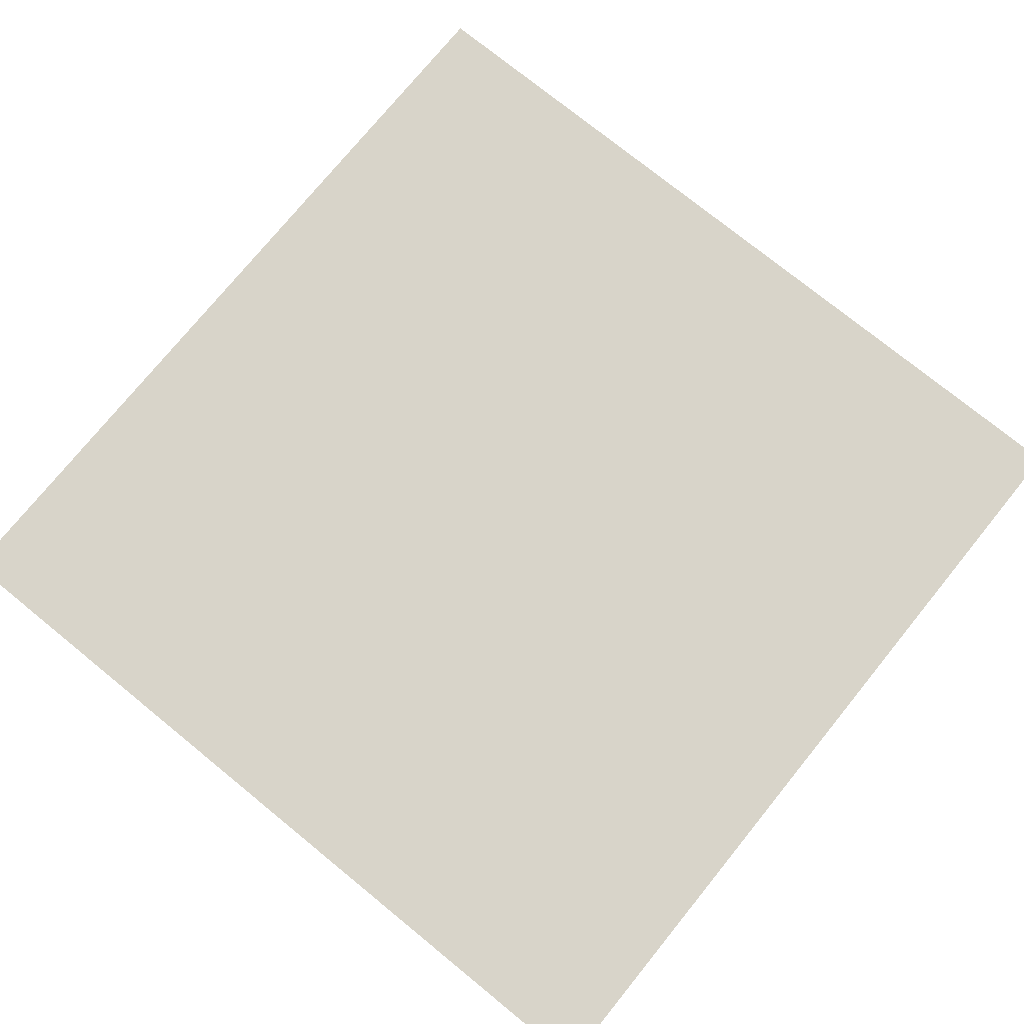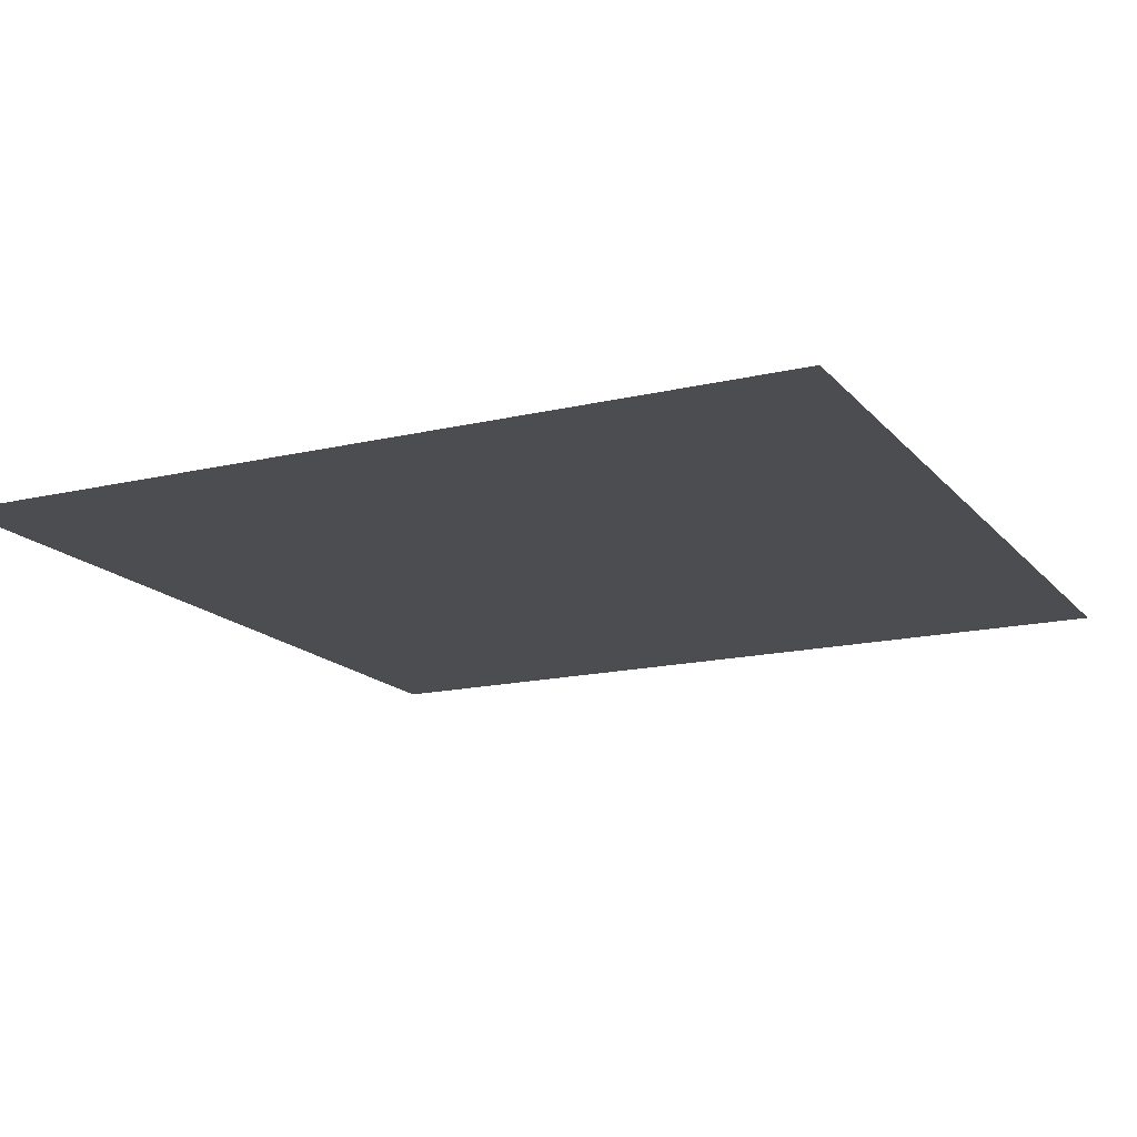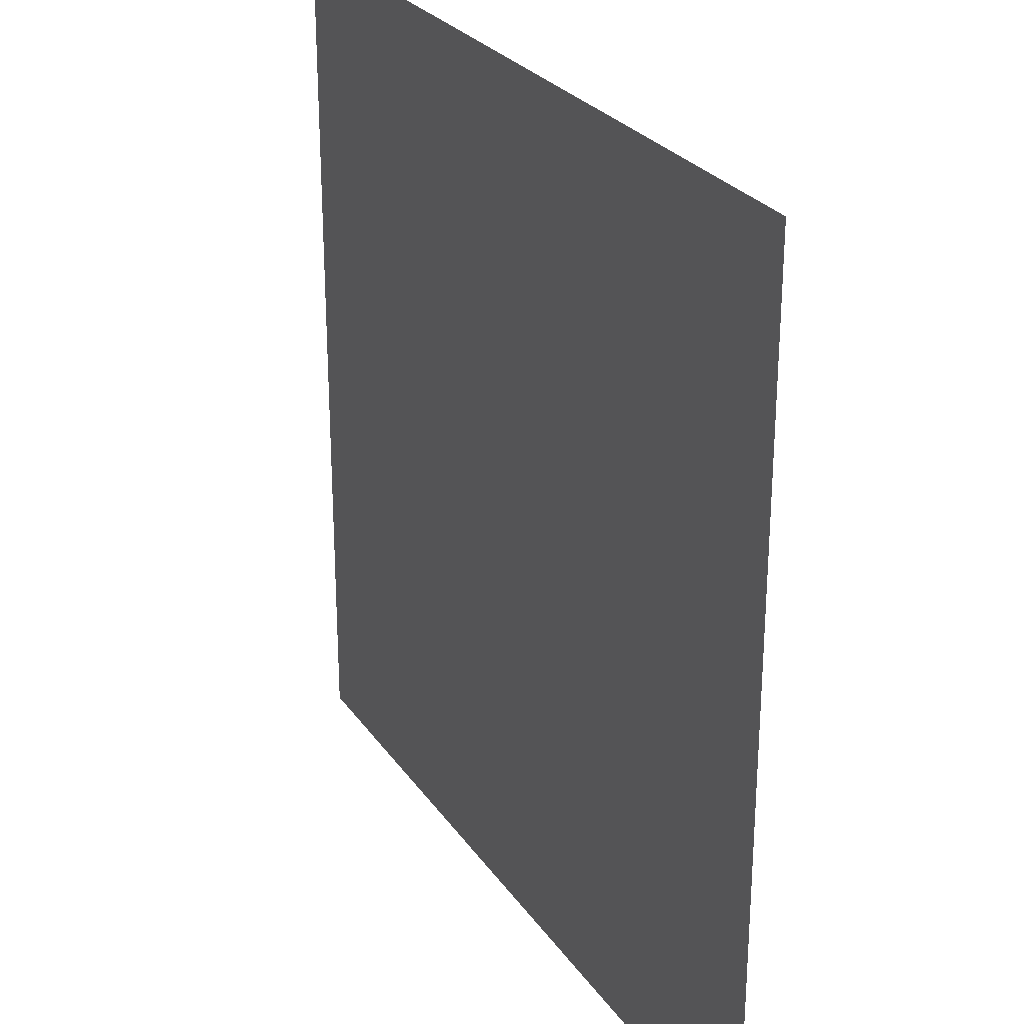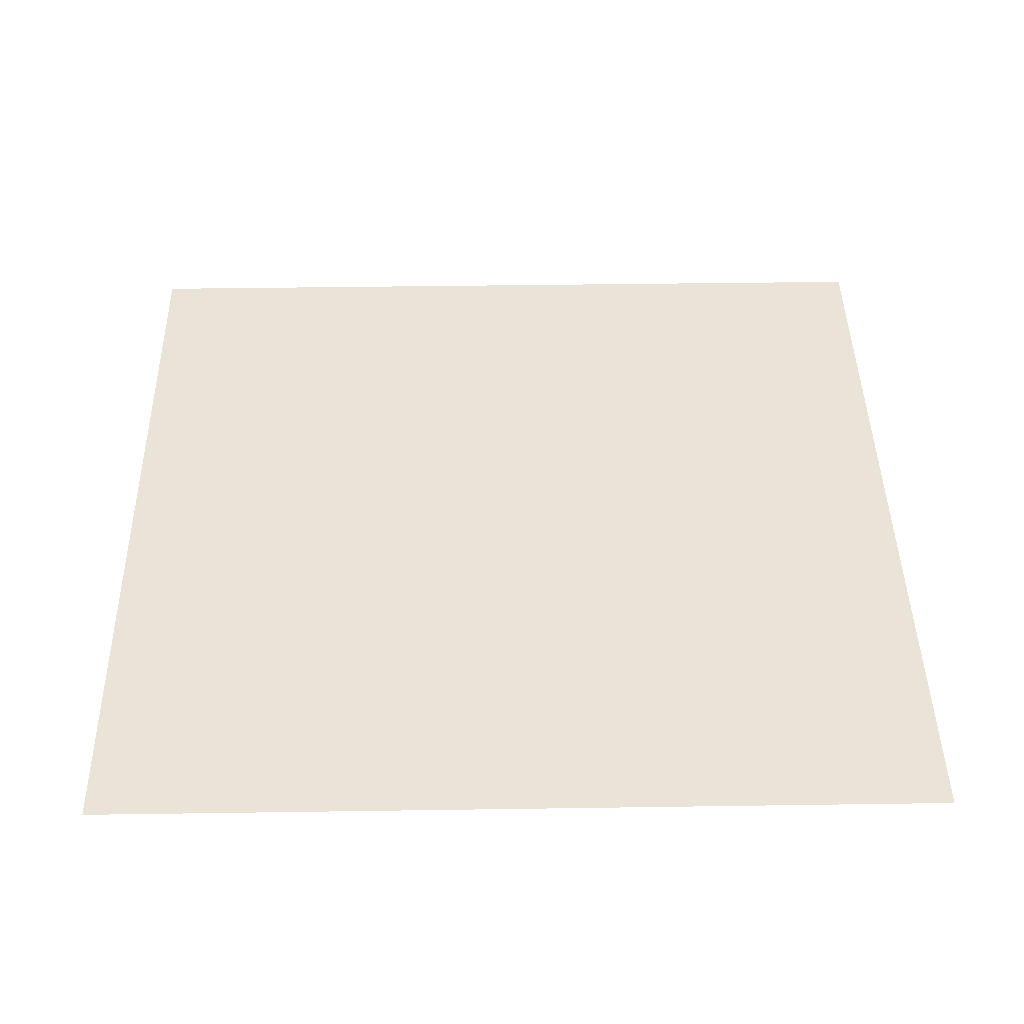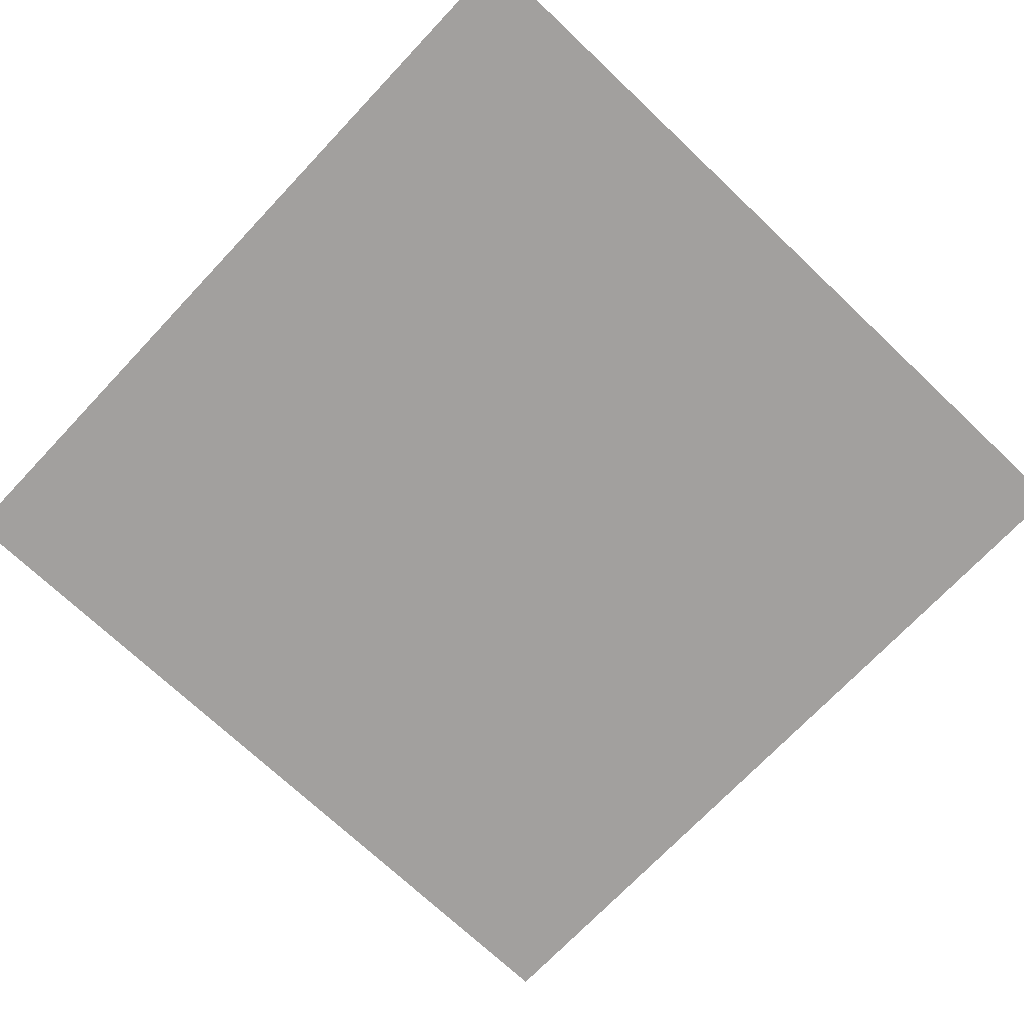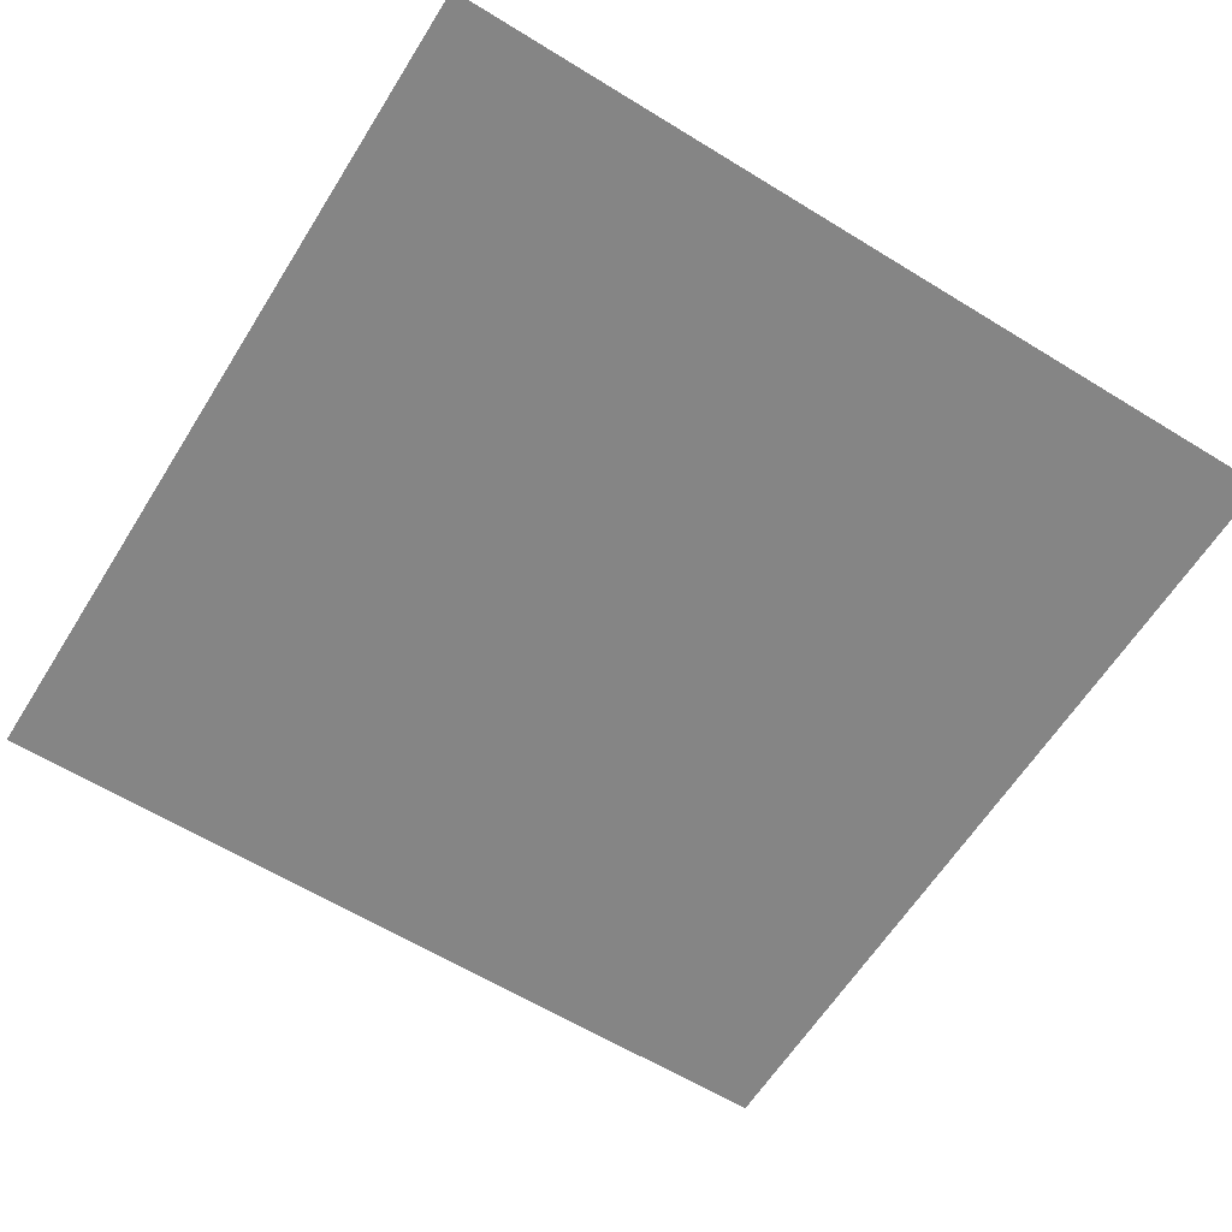
<metadata>
{"format":"obj","ext":"obj","renderer":"f3d","projection":"perspective","resolution":1024,"background":"white","views":[{"elev":75.6,"azim":129.1,"up":"+Z"},{"elev":-16.1,"azim":-63.9,"up":"+Z"},{"elev":26.8,"azim":-117.1,"up":"+Y"},{"elev":42.9,"azim":179.0,"up":"+Z"},{"elev":-71.9,"azim":-43.4,"up":"+Z"},{"elev":-61.7,"azim":-32.0,"up":"+Z"}]}
</metadata>
<code>
v -20.32 20.32 -0.01016
v -20.32 -20.32 -0.01016
v 20.32 20.32 -0.01016
v 20.32 20.32 -0.01016
v -20.32 -20.32 -0.01016
v 20.32 -20.32 -0.01016
g mtl_com_office_ceiling_light_1_off
f 3 2 1
f 6 5 4

</code>
